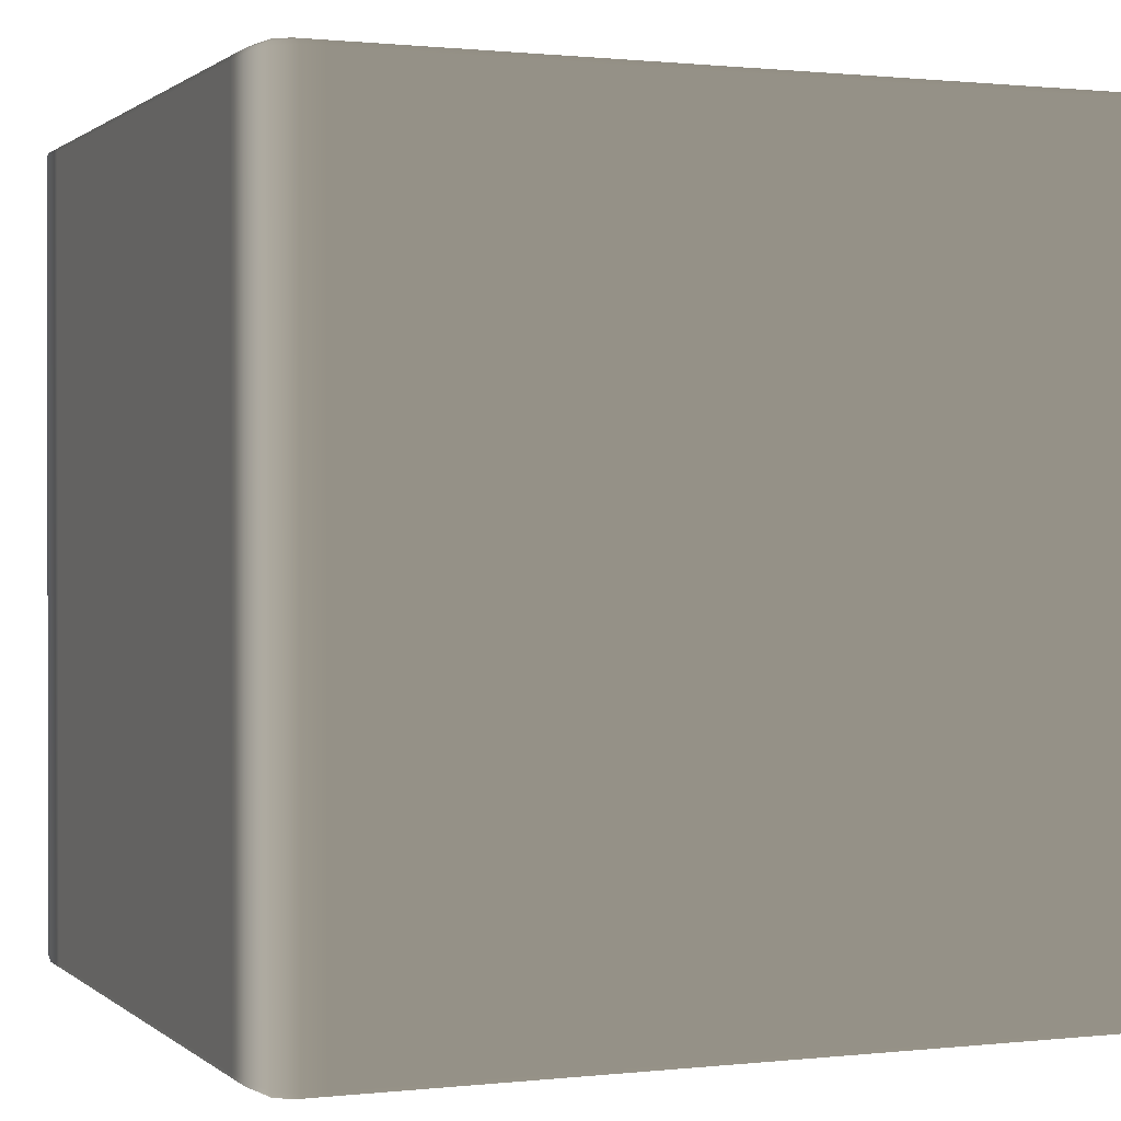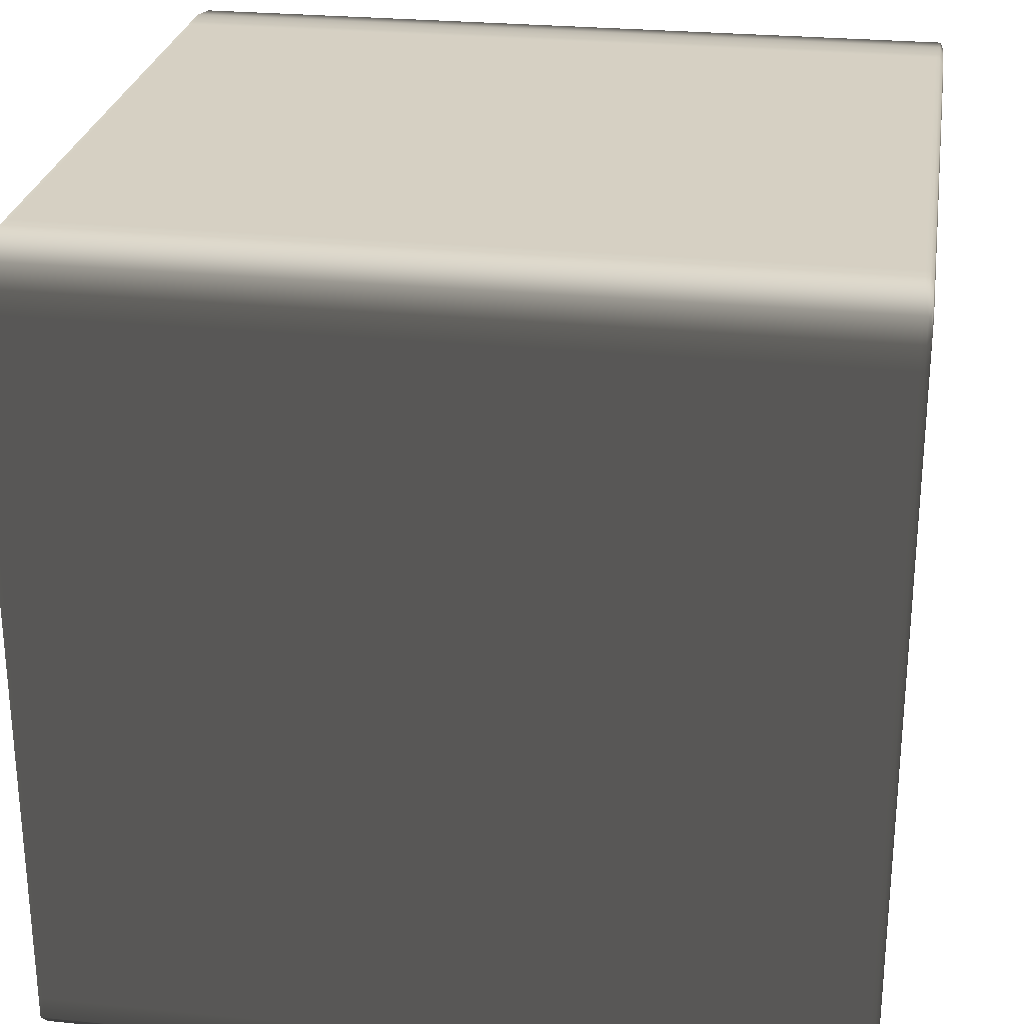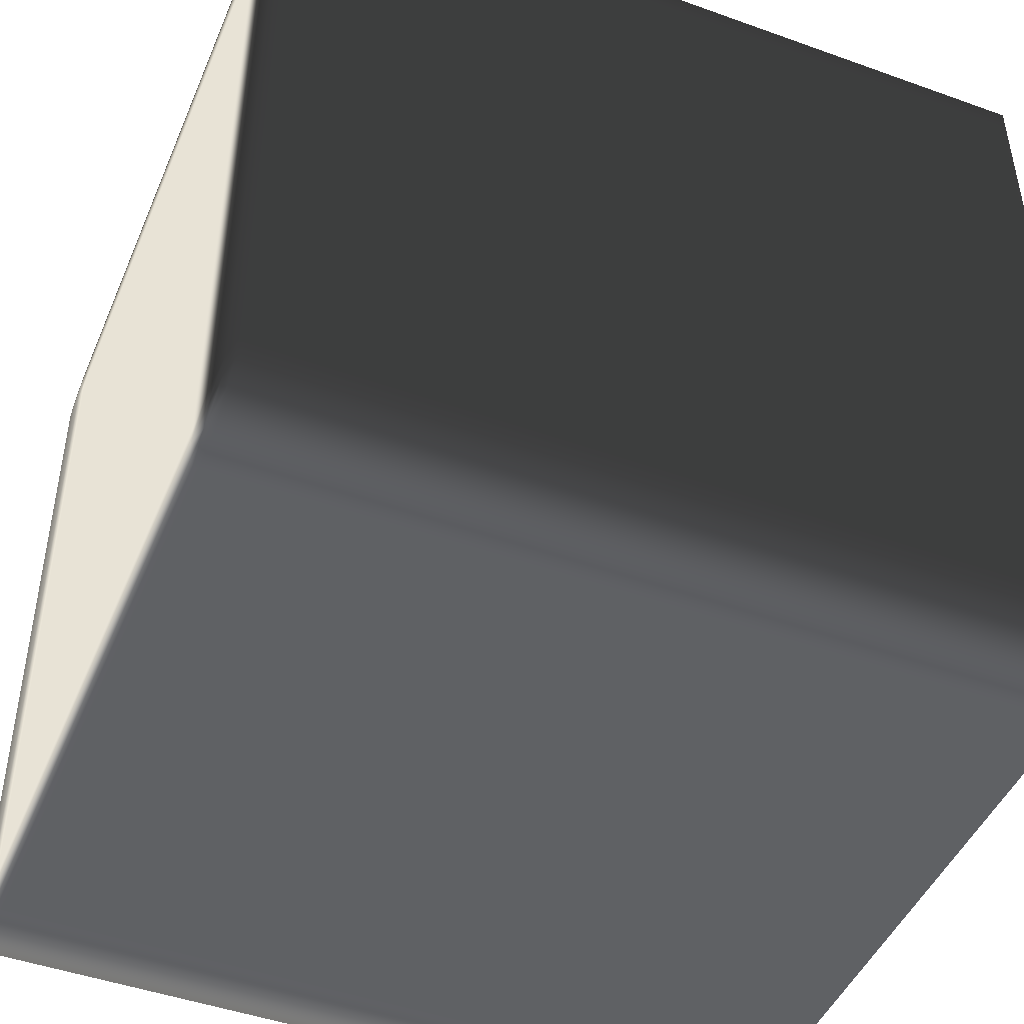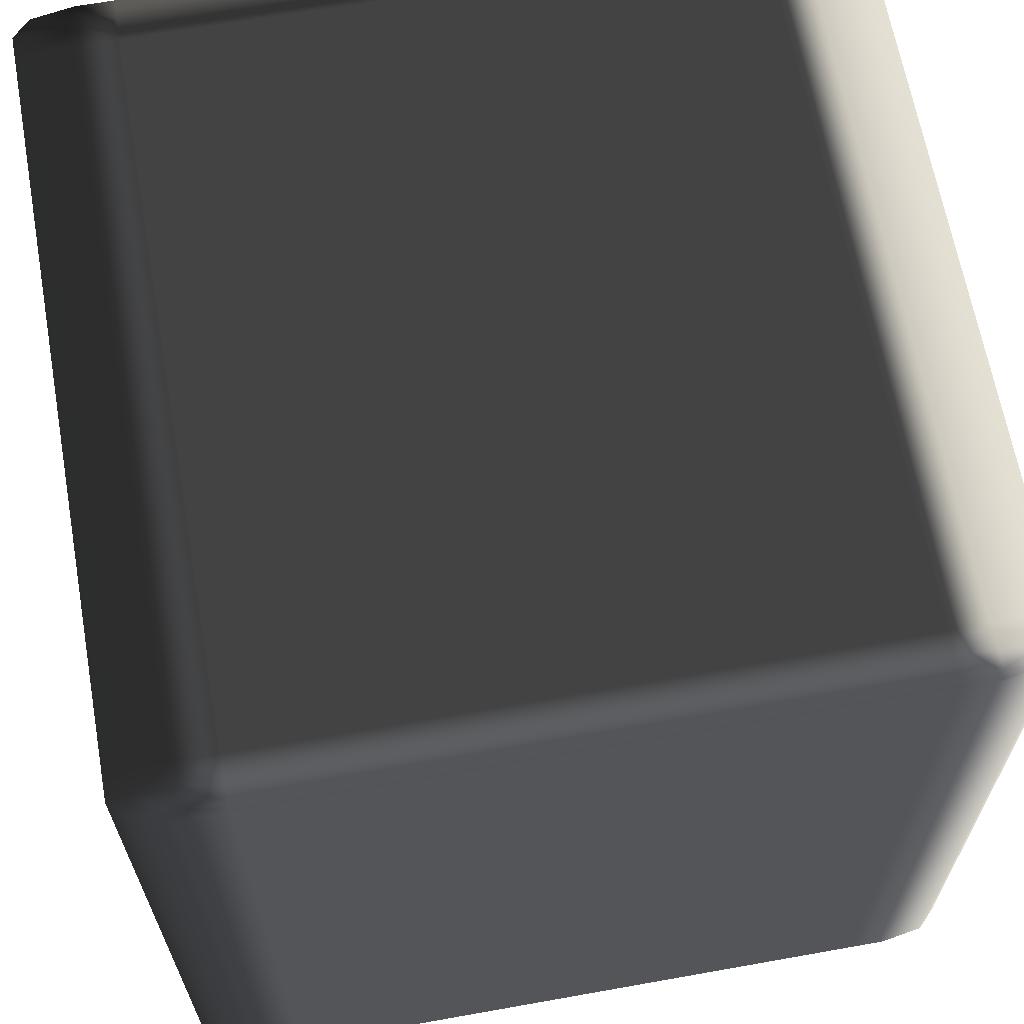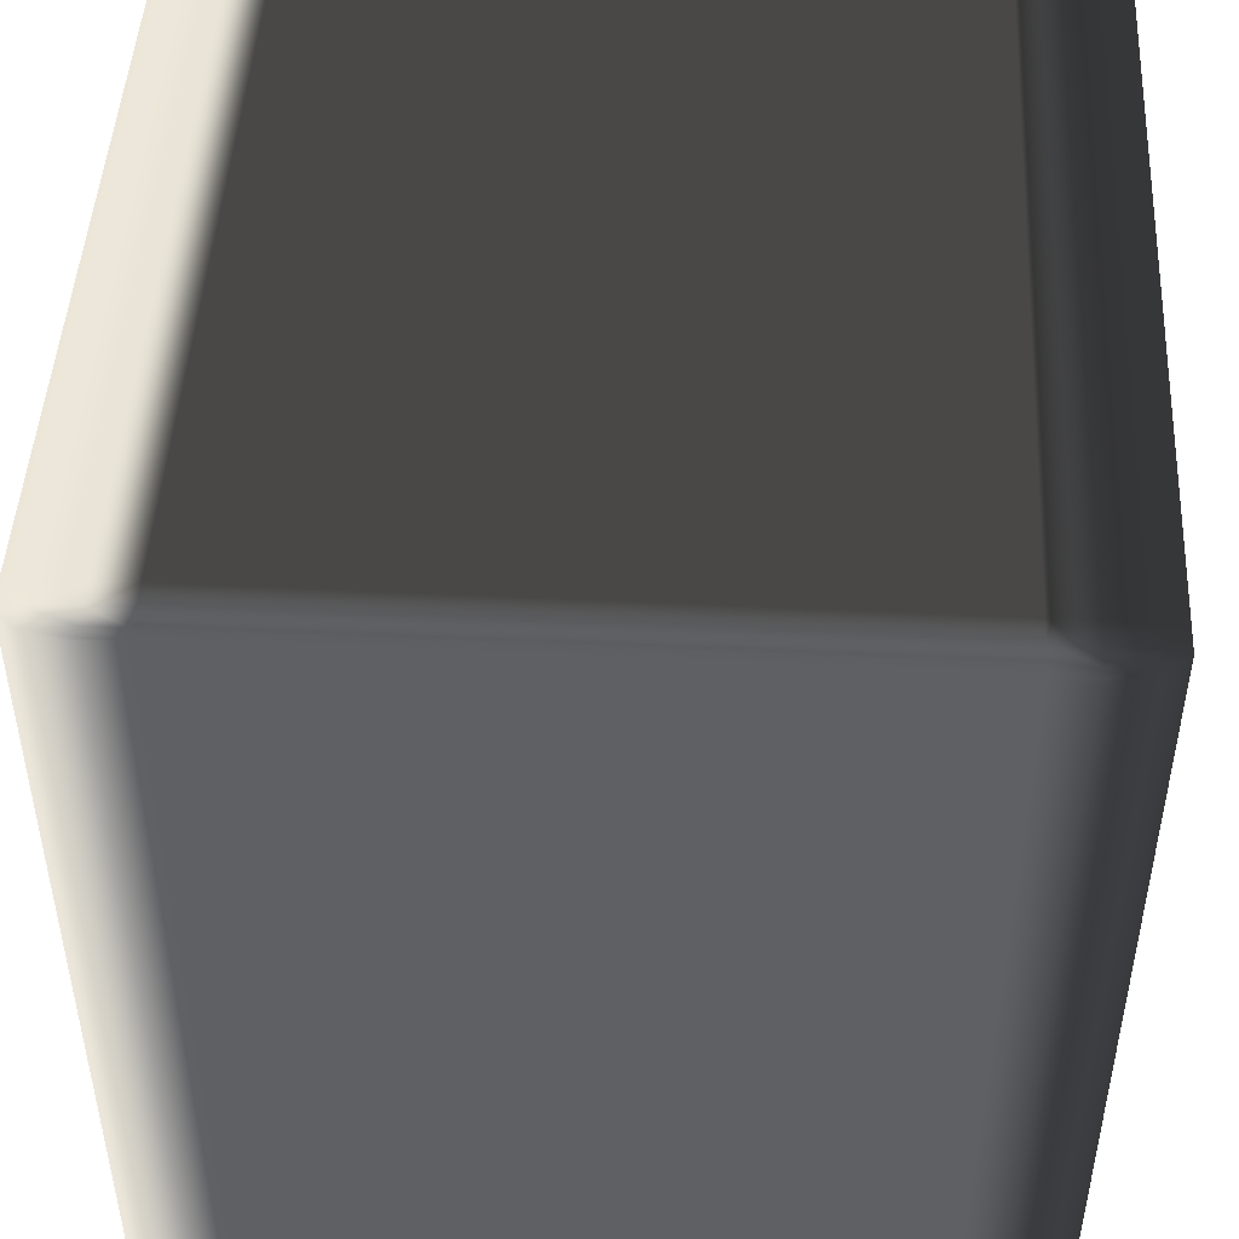
<metadata>
{"format":"obj","ext":"obj","renderer":"f3d","projection":"perspective","resolution":1024,"background":"white","views":[{"elev":0.8,"azim":-112.4,"up":"+Z"},{"elev":26.5,"azim":-81.1,"up":"+Y"},{"elev":-46.4,"azim":-112.3,"up":"+Y"},{"elev":65.2,"azim":169.8,"up":"+Z"},{"elev":47.3,"azim":3.1,"up":"+Z"}]}
</metadata>
<code>
v -0.4778 -0.4687 0.4982
v -0.4679 -0.4868 0.4974
v -0.4778 -0.4908 0.4938
v -0.5 -0.4687 0.4938
v -0.4778 -0.44 0.4982
v -0.4778 -0.4908 0.4938
v -0.5 -0.4687 0.4888
v -0.5 -0.4687 0.4938
v -0.4778 -0.4908 0.4888
v -0.5 -0.44 0.4938
v -0.5 -0.44 0.4938
v -0.4778 0.44 0.4982
v -0.5 -0.4687 -0.4888
v -0.4778 -0.4908 -0.4888
v -0.5 -0.44 0.4888
v -0.5 0.44 0.4938
v -0.5 0.44 0.4938
v -0.4778 0.4687 0.4982
v -0.5 -0.4687 -0.4938
v -0.4778 -0.4908 -0.4938
v -0.5 -0.44 -0.4888
v -0.4778 -0.4908 -0.4938
v -0.4778 -0.4687 -0.4982
v -0.5 -0.4687 -0.4938
v -0.4679 -0.4868 -0.4974
v -0.5 -0.44 -0.4938
v -0.5 -0.44 -0.4938
v -0.4778 -0.44 -0.4982
v -0.5 0.44 0.4888
v -0.5 0.44 -0.4938
v -0.4778 0.44 -0.4982
v -0.5 0.44 -0.4888
v -0.5 0.44 -0.4938
v -0.5 0.4687 -0.4938
v -0.4778 0.4687 -0.4982
v -0.5 0.4687 -0.4888
v -0.5 0.4687 -0.4938
v -0.4778 0.4908 -0.4938
v -0.5 0.4687 -0.4888
v -0.5 0.4687 -0.4938
v -0.4778 0.4908 -0.4938
v -0.4679 0.4868 -0.4974
v -0.4778 0.4908 -0.4888
v -0.5 0.4687 0.4888
v -0.5 0.4687 0.4888
v -0.4778 0.4908 0.4888
v -0.5 0.4687 0.4938
v -0.5 0.4687 0.4938
v -0.5 0.4687 0.4938
v -0.4778 0.4908 0.4938
v -0.4778 0.4908 0.4938
v -0.4679 0.4868 0.4974
v -0.4778 -0.4908 0.4938
v -0.4679 -0.4868 0.4974
v -0.4242 -0.4908 0.4982
v -0.4242 -0.5 0.4938
v -0.4242 -0.5 0.4938
v -0.4778 -0.4908 0.4888
v -0.4778 -0.4908 0.4938
v -0.3778 -0.5 0.4938
v -0.3778 -0.4908 0.4982
v -0.4242 -0.5 0.4888
v -0.3778 -0.5 0.4938
v -0.4778 -0.4908 -0.4888
v -0.4242 -0.5 -0.4888
v -0.4778 -0.4908 -0.4938
v 0.3778 -0.5 0.4938
v 0.3778 -0.4908 0.4982
v -0.3778 -0.5 0.4888
v 0.3778 -0.5 0.4888
v 0.3778 -0.5 0.4938
v 0.4242 -0.5 0.4938
v 0.4242 -0.4908 0.4982
v -0.3778 -0.5 -0.4888
v -0.4242 -0.5 -0.4938
v 0.4242 -0.5 0.4938
v 0.4242 -0.5 0.4888
v 0.4778 -0.4908 0.4938
v 0.4778 -0.4908 0.4938
v 0.4679 -0.4868 0.4974
v 0.4778 -0.4908 0.4888
v -0.4242 -0.4908 -0.4982
v -0.4778 -0.4908 -0.4938
v -0.4242 -0.5 -0.4938
v -0.4679 -0.4868 -0.4974
v -0.3778 -0.4908 -0.4982
v -0.3778 -0.5 -0.4938
v -0.3778 -0.5 -0.4938
v 0.3778 -0.4908 -0.4982
v 0.3778 -0.5 -0.4888
v 0.4242 -0.5 -0.4888
v 0.4778 -0.4908 -0.4888
v 0.3778 -0.5 -0.4938
v 0.3778 -0.5 -0.4938
v 0.4242 -0.4908 -0.4982
v 0.4242 -0.5 -0.4938
v 0.4242 -0.5 -0.4938
v 0.4778 -0.4908 -0.4938
v 0.4778 -0.4908 -0.4938
v 0.4679 -0.4868 -0.4974
v -0.4242 -0.4908 0.4982
v -0.4679 -0.4868 0.4974
v -0.4778 -0.4687 0.4982
v -0.4242 -0.4687 0.5
v -0.3778 -0.4908 0.4982
v -0.4242 -0.44 0.5
v -0.4778 -0.44 0.4982
v -0.3778 -0.4687 0.5
v 0.3778 -0.4908 0.4982
v -0.4242 0.44 0.5
v -0.4778 0.44 0.4982
v -0.3778 -0.44 0.5
v 0.3778 -0.4687 0.5
v 0.4242 -0.4908 0.4982
v 0.3778 -0.44 0.5
v -0.3778 0.44 0.5
v -0.4242 0.4687 0.5
v -0.4778 0.4687 0.4982
v 0.4242 -0.4687 0.5
v 0.3778 0.44 0.5
v -0.3778 0.4687 0.5
v -0.4242 0.4908 0.4982
v -0.4679 0.4868 0.4974
v -0.3778 0.4908 0.4982
v 0.3778 0.4687 0.5
v 0.3778 0.4908 0.4982
v 0.4778 -0.4687 0.4982
v 0.4679 -0.4868 0.4974
v 0.4778 -0.44 0.4982
v 0.4242 -0.44 0.5
v 0.4778 0.44 0.4982
v 0.4242 0.44 0.5
v 0.4778 0.4687 0.4982
v 0.4242 0.4687 0.5
v 0.4242 0.4908 0.4982
v 0.4679 0.4868 0.4974
v 0.4778 -0.4908 0.4938
v 0.4679 -0.4868 0.4974
v 0.4778 -0.4687 0.4982
v 0.5 -0.4687 0.4938
v 0.5 -0.4687 0.4938
v 0.4778 -0.4908 0.4888
v 0.4778 -0.4908 0.4938
v 0.5 -0.44 0.4938
v 0.4778 -0.44 0.4982
v 0.5 -0.4687 0.4888
v 0.4778 -0.4908 -0.4888
v 0.5 -0.4687 0.4938
v 0.5 -0.44 0.4888
v 0.5 -0.4687 0.4888
v 0.5 -0.44 0.4938
v 0.5 -0.4687 -0.4888
v 0.5 -0.4687 -0.4888
v 0.4778 -0.4908 -0.4938
v 0.5 0.44 0.4938
v 0.4778 0.44 0.4982
v 0.5 0.44 0.4888
v 0.5 0.44 0.4938
v 0.5 -0.44 -0.4888
v 0.5 -0.4687 -0.4938
v 0.5 -0.4687 -0.4938
v 0.5 0.4687 0.4938
v 0.4778 0.4687 0.4982
v 0.5 0.4687 0.4888
v 0.5 0.4687 0.4938
v 0.4778 0.4908 0.4938
v 0.4778 0.4908 0.4938
v 0.5 0.4687 0.4888
v 0.5 0.4687 0.4938
v 0.4679 0.4868 0.4974
v 0.4778 0.4908 0.4888
v 0.4778 -0.4687 -0.4982
v 0.4778 -0.4908 -0.4938
v 0.5 -0.4687 -0.4938
v 0.4679 -0.4868 -0.4974
v 0.4778 -0.44 -0.4982
v 0.5 -0.44 -0.4938
v 0.4778 0.44 -0.4982
v 0.5 -0.44 -0.4938
v 0.5 0.44 -0.4888
v 0.5 0.4687 -0.4888
v 0.5 0.4687 -0.4888
v 0.4778 0.4908 -0.4888
v 0.5 0.44 -0.4938
v 0.5 0.44 -0.4938
v 0.4778 0.4687 -0.4982
v 0.5 0.4687 -0.4938
v 0.5 0.4687 -0.4938
v 0.5 0.4687 -0.4938
v 0.4778 0.4908 -0.4938
v 0.4778 0.4908 -0.4938
v 0.4679 0.4868 -0.4974
v -0.4242 0.4908 0.4982
v -0.4679 0.4868 0.4974
v -0.4778 0.4908 0.4938
v -0.4242 0.5 0.4938
v -0.3778 0.4908 0.4982
v -0.4778 0.4908 0.4938
v -0.4242 0.5 0.4888
v -0.4242 0.5 0.4938
v -0.4778 0.4908 0.4888
v -0.3778 0.5 0.4938
v 0.3778 0.4908 0.4982
v -0.3778 0.5 0.4888
v -0.3778 0.5 0.4938
v 0.3778 0.5 0.4938
v 0.3778 0.5 0.4938
v 0.4242 0.4908 0.4982
v -0.4242 0.5 -0.4888
v -0.4778 0.4908 -0.4888
v -0.3778 0.5 -0.4888
v 0.3778 0.5 0.4888
v 0.4242 0.5 0.4938
v 0.4242 0.5 0.4938
v -0.4242 0.5 -0.4938
v -0.4778 0.4908 -0.4938
v -0.3778 0.5 -0.4938
v -0.4778 0.4908 -0.4938
v -0.4242 0.4908 -0.4982
v -0.4242 0.5 -0.4938
v -0.3778 0.5 -0.4938
v -0.4679 0.4868 -0.4974
v -0.3778 0.4908 -0.4982
v 0.4778 0.4908 0.4938
v 0.4679 0.4868 0.4974
v 0.4778 0.4908 0.4888
v 0.4778 0.4908 0.4938
v 0.4242 0.5 0.4888
v 0.4778 0.4908 -0.4888
v 0.3778 0.5 -0.4888
v 0.3778 0.5 -0.4938
v 0.3778 0.5 -0.4938
v 0.3778 0.4908 -0.4982
v 0.4242 0.5 -0.4888
v 0.4778 0.4908 -0.4938
v 0.4242 0.5 -0.4938
v 0.4242 0.5 -0.4938
v 0.4242 0.4908 -0.4982
v 0.4778 0.4908 -0.4938
v 0.4679 0.4868 -0.4974
v -0.4242 0.4908 -0.4982
v -0.4679 0.4868 -0.4974
v -0.4778 0.4687 -0.4982
v -0.4242 0.4687 -0.5
v -0.3778 0.4908 -0.4982
v -0.4242 0.44 -0.5
v -0.4778 0.44 -0.4982
v -0.3778 0.4687 -0.5
v 0.3778 0.4908 -0.4982
v -0.4242 -0.44 -0.5
v -0.4778 -0.44 -0.4982
v -0.3778 0.44 -0.5
v 0.3778 0.4687 -0.5
v 0.4242 0.4908 -0.4982
v -0.4242 -0.4687 -0.5
v -0.4778 -0.4687 -0.4982
v -0.3778 -0.44 -0.5
v 0.3778 0.44 -0.5
v -0.4242 -0.4908 -0.4982
v -0.4679 -0.4868 -0.4974
v -0.3778 -0.4687 -0.5
v -0.3778 -0.4908 -0.4982
v 0.3778 -0.44 -0.5
v 0.3778 -0.4687 -0.5
v 0.3778 -0.4908 -0.4982
v 0.4242 -0.44 -0.5
v 0.4242 -0.4687 -0.5
v 0.4242 -0.4908 -0.4982
v 0.4778 -0.4687 -0.4982
v 0.4679 -0.4868 -0.4974
v 0.4778 -0.44 -0.4982
v 0.4242 0.44 -0.5
v 0.4778 0.44 -0.4982
v 0.4242 0.4687 -0.5
v 0.4778 0.4687 -0.4982
v 0.4679 0.4868 -0.4974
g Cube_(20)_2129_17
f 1 3 2
f 1 4 3
f 4 1 5
f 6 8 7
f 6 7 9
f 4 5 10
f 7 8 11
f 10 5 12
f 9 7 13
f 9 13 14
f 7 11 15
f 13 7 15
f 10 12 16
f 15 11 17
f 16 12 18
f 14 13 19
f 14 19 20
f 13 15 21
f 19 13 21
f 22 24 23
f 22 23 25
f 26 23 24
f 19 21 27
f 26 28 23
f 21 15 29
f 15 17 29
f 30 28 26
f 30 31 28
f 27 21 32
f 21 29 32
f 27 32 33
f 34 31 30
f 34 35 31
f 33 32 36
f 36 32 29
f 33 36 37
f 35 34 38
f 39 41 40
f 35 38 42
f 39 43 41
f 36 29 44
f 45 43 39
f 44 29 17
f 45 46 43
f 44 17 47
f 48 46 45
f 16 18 49
f 48 50 46
f 51 49 18
f 51 18 52
f 53 55 54
f 53 56 55
f 57 59 58
f 55 56 60
f 55 60 61
f 57 58 62
f 62 63 57
f 62 58 64
f 62 64 65
f 65 64 66
f 61 60 67
f 61 67 68
f 62 69 63
f 65 69 62
f 63 69 70
f 63 70 71
f 68 67 72
f 68 72 73
f 65 74 69
f 70 69 74
f 65 66 75
f 75 74 65
f 71 77 76
f 71 70 77
f 73 72 78
f 79 76 77
f 73 78 80
f 79 77 81
f 82 84 83
f 82 83 85
f 84 82 86
f 84 86 87
f 75 88 74
f 87 86 89
f 70 74 90
f 77 70 90
f 90 74 88
f 81 77 91
f 77 90 91
f 81 91 92
f 87 89 93
f 90 88 94
f 91 90 94
f 93 89 95
f 92 91 96
f 91 94 96
f 93 95 97
f 92 96 98
f 99 97 95
f 99 95 100
f 101 103 102
f 101 104 103
f 104 101 105
f 103 104 106
f 103 106 107
f 104 105 108
f 108 105 109
f 107 106 110
f 107 110 111
f 104 112 106
f 104 108 112
f 108 109 113
f 113 109 114
f 115 108 113
f 115 112 108
f 106 112 116
f 106 116 110
f 111 110 117
f 111 117 118
f 113 114 119
f 115 113 119
f 120 112 115
f 120 116 112
f 110 116 121
f 110 121 117
f 121 116 120
f 118 117 122
f 122 117 121
f 118 122 123
f 122 121 124
f 124 121 125
f 121 120 125
f 124 125 126
f 127 119 114
f 127 114 128
f 119 127 129
f 119 129 130
f 115 119 130
f 120 115 130
f 130 129 131
f 120 130 132
f 130 131 132
f 125 120 132
f 132 131 133
f 126 125 134
f 125 132 134
f 132 133 134
f 126 134 135
f 135 134 133
f 135 133 136
f 137 139 138
f 137 140 139
f 141 143 142
f 139 140 144
f 139 144 145
f 141 142 146
f 146 142 147
f 148 150 149
f 148 149 151
f 146 147 152
f 149 150 153
f 152 147 154
f 145 144 155
f 145 155 156
f 151 149 157
f 151 157 158
f 149 153 159
f 157 149 159
f 152 154 160
f 159 153 161
f 156 155 162
f 156 162 163
f 158 157 164
f 158 164 165
f 163 162 166
f 167 169 168
f 163 166 170
f 167 168 171
f 172 174 173
f 172 173 175
f 176 174 172
f 176 177 174
f 178 177 176
f 159 161 179
f 157 159 180
f 164 157 180
f 180 159 179
f 171 168 181
f 164 180 182
f 171 181 183
f 178 184 177
f 180 179 185
f 182 180 185
f 186 184 178
f 183 181 187
f 182 185 188
f 186 189 184
f 183 187 190
f 191 189 186
f 191 186 192
f 193 195 194
f 193 196 195
f 196 193 197
f 198 200 199
f 198 199 201
f 196 197 202
f 202 197 203
f 200 205 204
f 200 204 199
f 202 203 206
f 204 205 207
f 206 203 208
f 201 199 209
f 201 209 210
f 199 204 211
f 199 211 209
f 204 207 212
f 211 204 212
f 206 208 213
f 212 207 214
f 210 209 215
f 210 215 216
f 209 211 217
f 209 217 215
f 218 220 219
f 219 220 221
f 218 219 222
f 219 221 223
f 224 213 208
f 224 208 225
f 214 227 226
f 214 226 228
f 212 214 228
f 228 226 229
f 211 212 230
f 217 211 230
f 230 212 228
f 223 221 231
f 217 230 232
f 223 231 233
f 228 229 234
f 230 228 234
f 232 230 234
f 234 229 235
f 233 231 236
f 232 234 237
f 234 235 237
f 233 236 238
f 238 236 239
f 238 239 240
f 241 243 242
f 241 244 243
f 244 241 245
f 243 244 246
f 243 246 247
f 244 245 248
f 248 245 249
f 247 246 250
f 247 250 251
f 244 252 246
f 244 248 252
f 248 249 253
f 253 249 254
f 251 250 255
f 251 255 256
f 246 257 250
f 246 252 257
f 258 252 248
f 258 248 253
f 256 255 259
f 256 259 260
f 250 261 255
f 259 255 261
f 250 257 261
f 259 261 262
f 263 257 252
f 261 257 263
f 263 252 258
f 262 261 264
f 261 263 264
f 262 264 265
f 266 263 258
f 264 263 266
f 265 264 267
f 264 266 267
f 265 267 268
f 268 267 269
f 266 269 267
f 268 269 270
f 266 271 269
f 266 258 272
f 272 271 266
f 272 258 253
f 272 273 271
f 272 253 274
f 274 273 272
f 253 254 274
f 274 275 273
f 275 274 254
f 275 254 276

</code>
